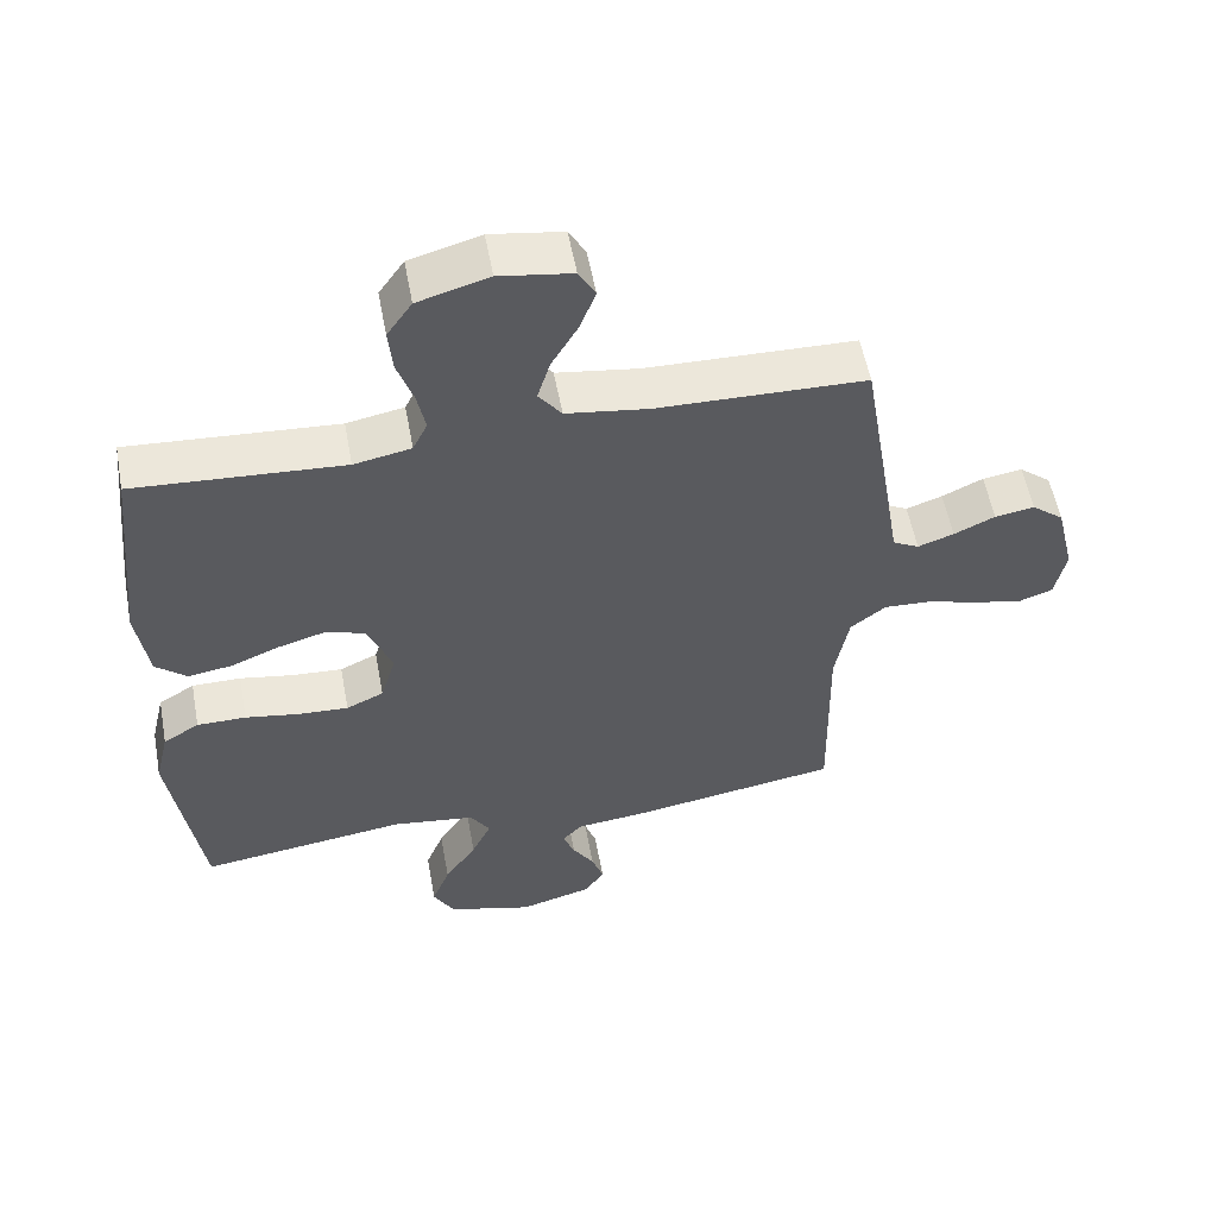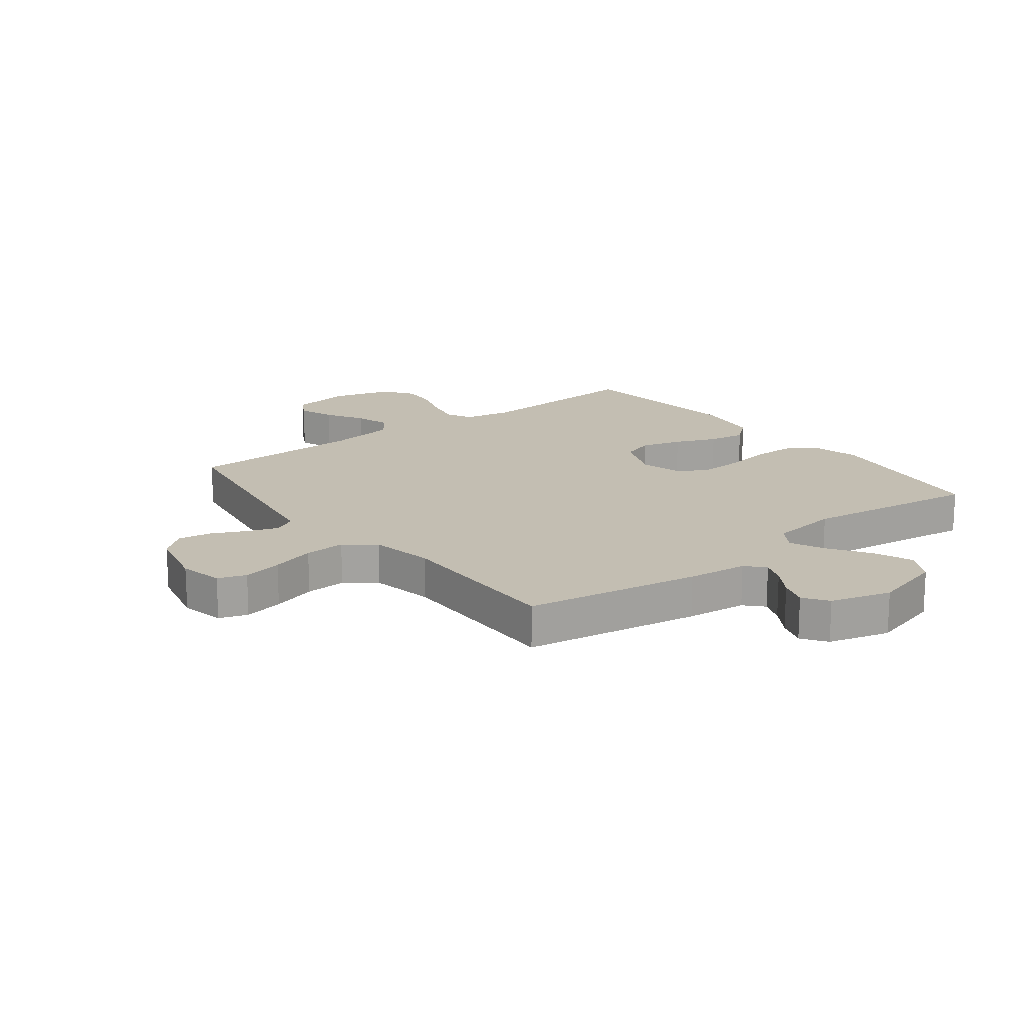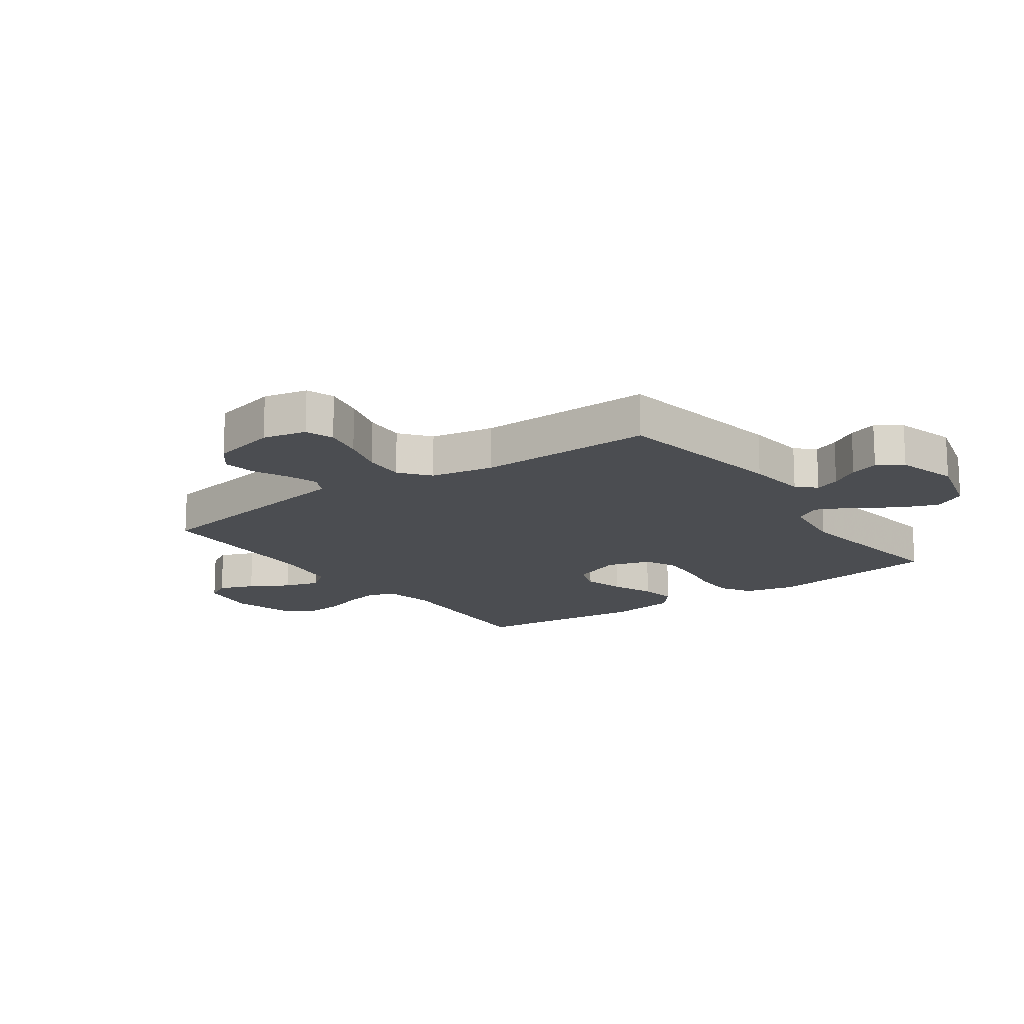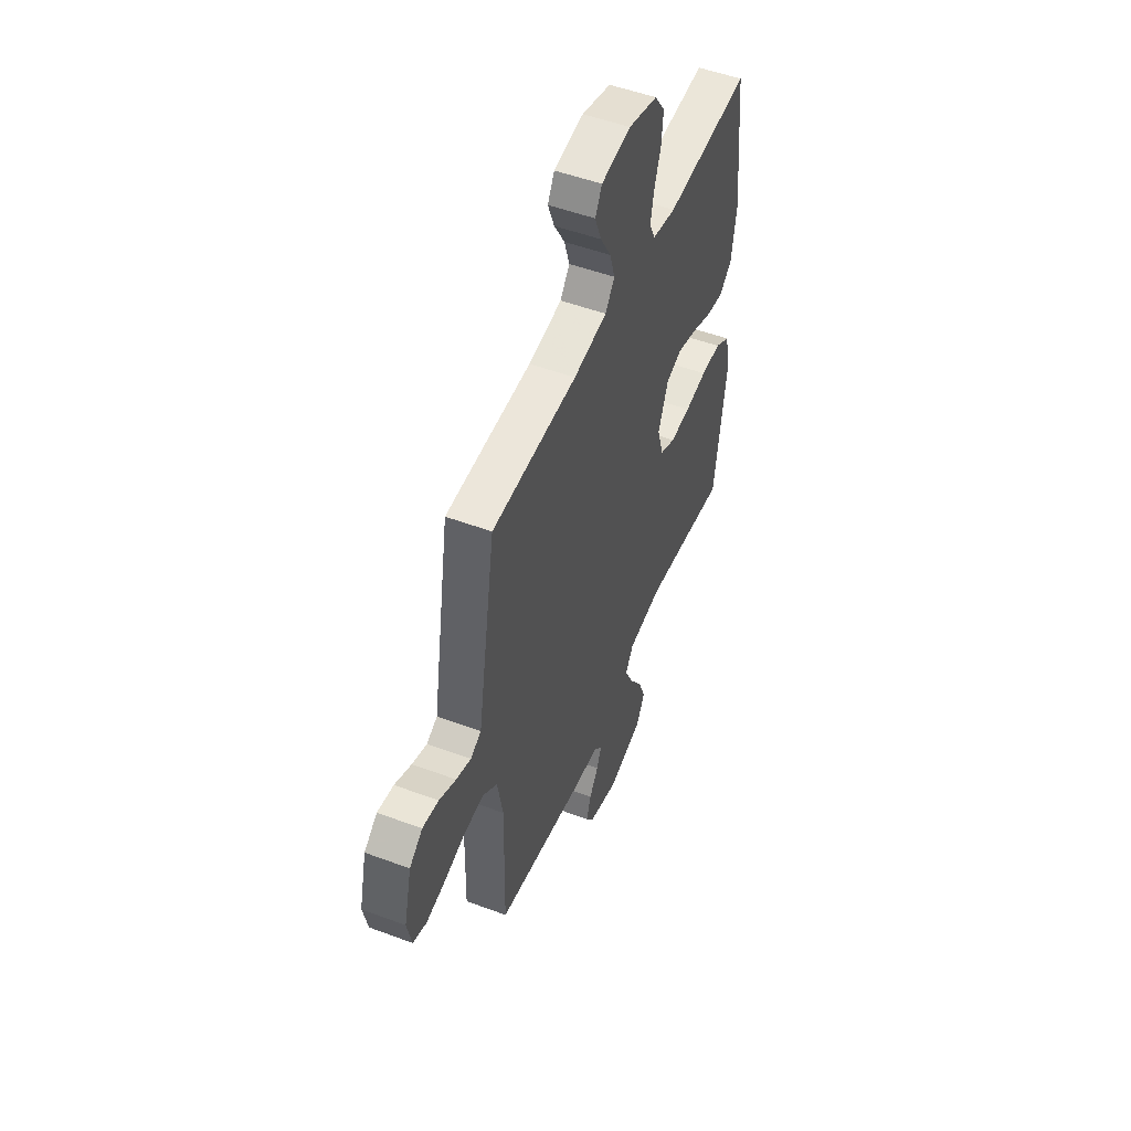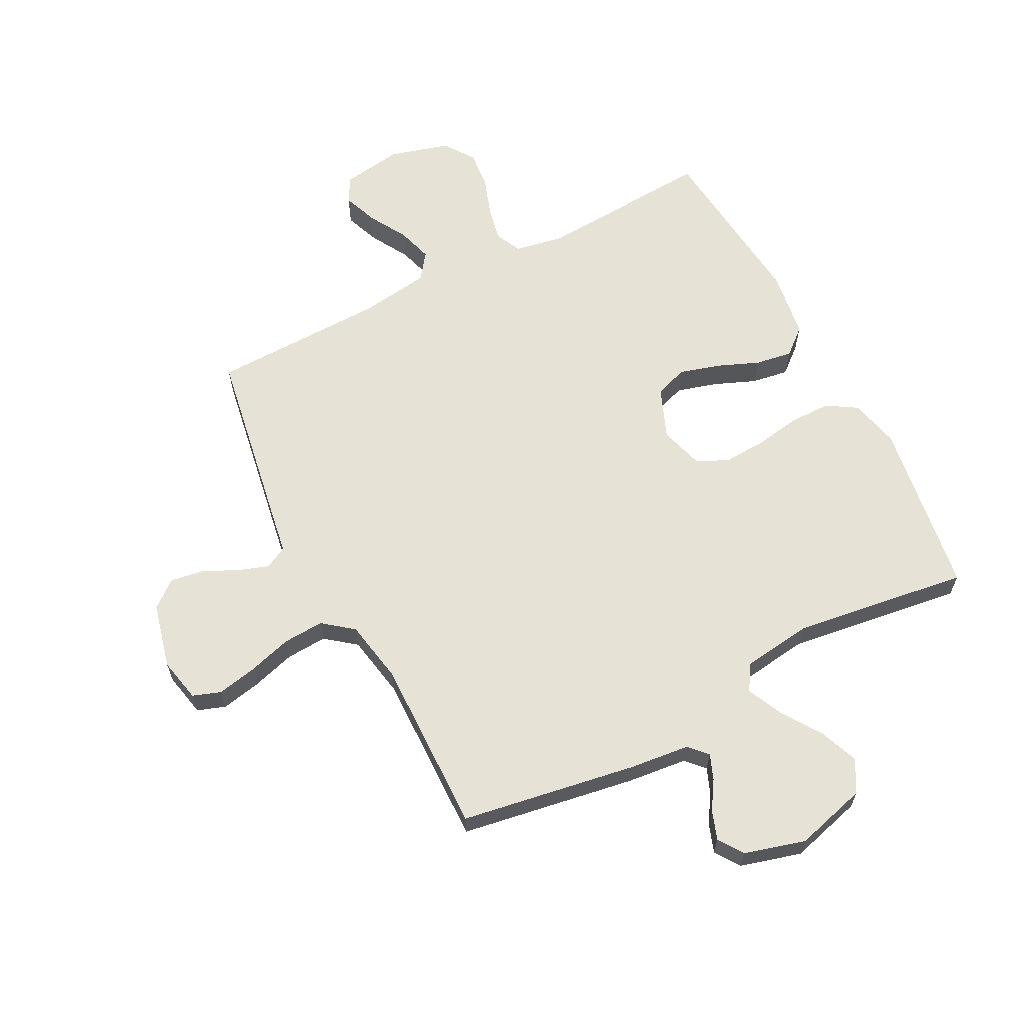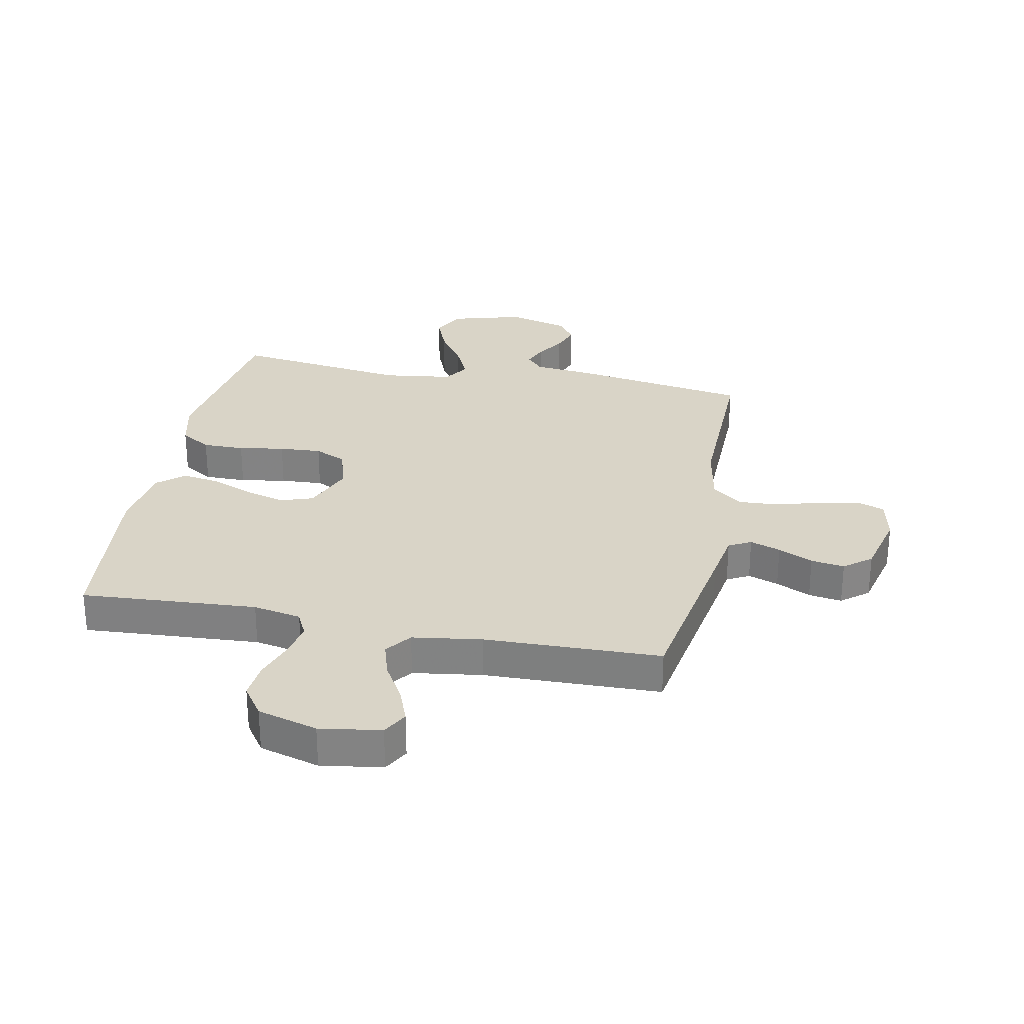
<metadata>
{"format":"obj","ext":"obj","renderer":"f3d","projection":"perspective","resolution":1024,"background":"white","views":[{"elev":55.5,"azim":-10.5,"up":"+Z"},{"elev":17.4,"azim":142.3,"up":"+Y"},{"elev":-15.7,"azim":125.6,"up":"+Y"},{"elev":51.3,"azim":112.1,"up":"+Z"},{"elev":63.3,"azim":152.7,"up":"+Y"},{"elev":28.7,"azim":11.2,"up":"+Y"}]}
</metadata>
<code>
v 0.5 0.07 -0.5
v 0.2 0.07 -0.549
v 0.097 0.07 -0.56
v 0.068 0.07 -0.591
v 0.085 0.07 -0.634
v 0.116 0.07 -0.683
v 0.133 0.07 -0.732
v 0.104 0.07 -0.774
v 0 0.07 -0.803
v -0.123 0.07 -0.769
v -0.153 0.07 -0.714
v -0.127 0.07 -0.648
v -0.081 0.07 -0.579
v -0.053 0.07 -0.519
v -0.081 0.07 -0.475
v -0.2 0.07 -0.459
v -0.5 0.07 -0.5
v -0.544 0.07 -0.2
v -0.524 0.07 -0.115
v -0.472 0.07 -0.083
v -0.401 0.07 -0.083
v -0.323 0.07 -0.096
v -0.251 0.07 -0.1
v -0.197 0.07 -0.075
v -0.175 0.07 0
v -0.21 0.07 0.087
v -0.266 0.07 0.106
v -0.335 0.07 0.086
v -0.406 0.07 0.057
v -0.469 0.07 0.047
v -0.514 0.07 0.085
v -0.531 0.07 0.2
v -0.5 0.07 0.5
v -0.2 0.07 0.481
v -0.118 0.07 0.497
v -0.097 0.07 0.54
v -0.109 0.07 0.6
v -0.132 0.07 0.667
v -0.138 0.07 0.731
v -0.102 0.07 0.783
v 0 0.07 0.812
v 0.104 0.07 0.796
v 0.128 0.07 0.753
v 0.105 0.07 0.693
v 0.067 0.07 0.628
v 0.049 0.07 0.568
v 0.082 0.07 0.524
v 0.2 0.07 0.507
v 0.5 0.07 0.5
v 0.55 0.07 0.2
v 0.564 0.07 0.114
v 0.602 0.07 0.094
v 0.654 0.07 0.112
v 0.713 0.07 0.14
v 0.77 0.07 0.149
v 0.816 0.07 0.112
v 0.843 0.07 0
v 0.827 0.07 -0.075
v 0.779 0.07 -0.092
v 0.711 0.07 -0.078
v 0.636 0.07 -0.056
v 0.566 0.07 -0.052
v 0.515 0.07 -0.092
v 0.495 0.07 -0.2
v 0.5 0 -0.5
v 0.2 0 -0.549
v 0.097 0 -0.56
v 0.068 0 -0.591
v 0.085 0 -0.634
v 0.116 0 -0.683
v 0.133 0 -0.732
v 0.104 0 -0.774
v 0 0 -0.803
v -0.123 0 -0.769
v -0.153 0 -0.714
v -0.127 0 -0.648
v -0.081 0 -0.579
v -0.053 0 -0.519
v -0.081 0 -0.475
v -0.2 0 -0.459
v -0.5 0 -0.5
v -0.544 0 -0.2
v -0.524 0 -0.115
v -0.472 0 -0.083
v -0.401 0 -0.083
v -0.323 0 -0.096
v -0.251 0 -0.1
v -0.197 0 -0.075
v -0.175 0 0
v -0.21 0 0.087
v -0.266 0 0.106
v -0.335 0 0.086
v -0.406 0 0.057
v -0.469 0 0.047
v -0.514 0 0.085
v -0.531 0 0.2
v -0.5 0 0.5
v -0.2 0 0.481
v -0.118 0 0.497
v -0.097 0 0.54
v -0.109 0 0.6
v -0.132 0 0.667
v -0.138 0 0.731
v -0.102 0 0.783
v 0 0 0.812
v 0.104 0 0.796
v 0.128 0 0.753
v 0.105 0 0.693
v 0.067 0 0.628
v 0.049 0 0.568
v 0.082 0 0.524
v 0.2 0 0.507
v 0.5 0 0.5
v 0.55 0 0.2
v 0.564 0 0.114
v 0.602 0 0.094
v 0.654 0 0.112
v 0.713 0 0.14
v 0.77 0 0.149
v 0.816 0 0.112
v 0.843 0 0
v 0.827 0 -0.075
v 0.779 0 -0.092
v 0.711 0 -0.078
v 0.636 0 -0.056
v 0.566 0 -0.052
v 0.515 0 -0.092
v 0.495 0 -0.2
f 59 60 61
f 58 59 61
f 57 58 61
f 56 57 61
f 55 56 61
f 54 55 61
f 53 54 61
f 52 53 61 62
f 51 52 62 63
f 50 51 63
f 49 50 63
f 48 49 63
f 43 44 45
f 42 43 45
f 41 42 45
f 40 41 45
f 39 40 45
f 38 39 45
f 37 38 45
f 36 37 45 46
f 35 36 46 47
f 32 33 34
f 31 32 34
f 30 31 34
f 29 30 34
f 28 29 34
f 35 47 48
f 34 35 48
f 28 34 48
f 27 28 48
f 20 21 22
f 19 20 22
f 18 19 22
f 17 18 22
f 16 17 22
f 15 16 22 23
f 14 15 23 24
f 11 12 13
f 10 11 13
f 9 10 13
f 8 9 13
f 7 8 13
f 6 7 13
f 5 6 13
f 4 5 13 14
f 14 24 25
f 4 14 25
f 3 4 25
f 3 25 26
f 2 3 26
f 1 2 26
f 64 1 26
f 26 27 48 63
f 26 63 64
f 125 124 123
f 125 123 122
f 125 122 121
f 125 121 120
f 125 120 119
f 125 119 118
f 125 118 117
f 126 125 117 116
f 127 126 116 115
f 127 115 114
f 127 114 113
f 127 113 112
f 109 108 107
f 109 107 106
f 109 106 105
f 109 105 104
f 109 104 103
f 109 103 102
f 109 102 101
f 110 109 101 100
f 111 110 100 99
f 98 97 96
f 98 96 95
f 98 95 94
f 98 94 93
f 98 93 92
f 112 111 99
f 112 99 98
f 112 98 92
f 112 92 91
f 86 85 84
f 86 84 83
f 86 83 82
f 86 82 81
f 86 81 80
f 87 86 80 79
f 88 87 79 78
f 77 76 75
f 77 75 74
f 77 74 73
f 77 73 72
f 77 72 71
f 77 71 70
f 77 70 69
f 78 77 69 68
f 89 88 78
f 89 78 68
f 89 68 67
f 90 89 67
f 90 67 66
f 90 66 65
f 90 65 128
f 127 112 91 90
f 128 127 90
f 1 65 66 2
f 2 66 67 3
f 3 67 68 4
f 4 68 69 5
f 5 69 70 6
f 6 70 71 7
f 7 71 72 8
f 8 72 73 9
f 9 73 74 10
f 10 74 75 11
f 11 75 76 12
f 12 76 77 13
f 13 77 78 14
f 14 78 79 15
f 15 79 80 16
f 16 80 81 17
f 17 81 82 18
f 18 82 83 19
f 19 83 84 20
f 20 84 85 21
f 21 85 86 22
f 22 86 87 23
f 23 87 88 24
f 24 88 89 25
f 25 89 90 26
f 26 90 91 27
f 27 91 92 28
f 28 92 93 29
f 29 93 94 30
f 30 94 95 31
f 31 95 96 32
f 32 96 97 33
f 33 97 98 34
f 34 98 99 35
f 35 99 100 36
f 36 100 101 37
f 37 101 102 38
f 38 102 103 39
f 39 103 104 40
f 40 104 105 41
f 41 105 106 42
f 42 106 107 43
f 43 107 108 44
f 44 108 109 45
f 45 109 110 46
f 46 110 111 47
f 47 111 112 48
f 48 112 113 49
f 49 113 114 50
f 50 114 115 51
f 51 115 116 52
f 52 116 117 53
f 53 117 118 54
f 54 118 119 55
f 55 119 120 56
f 56 120 121 57
f 57 121 122 58
f 58 122 123 59
f 59 123 124 60
f 60 124 125 61
f 61 125 126 62
f 62 126 127 63
f 63 127 128 64
f 64 128 65 1

</code>
